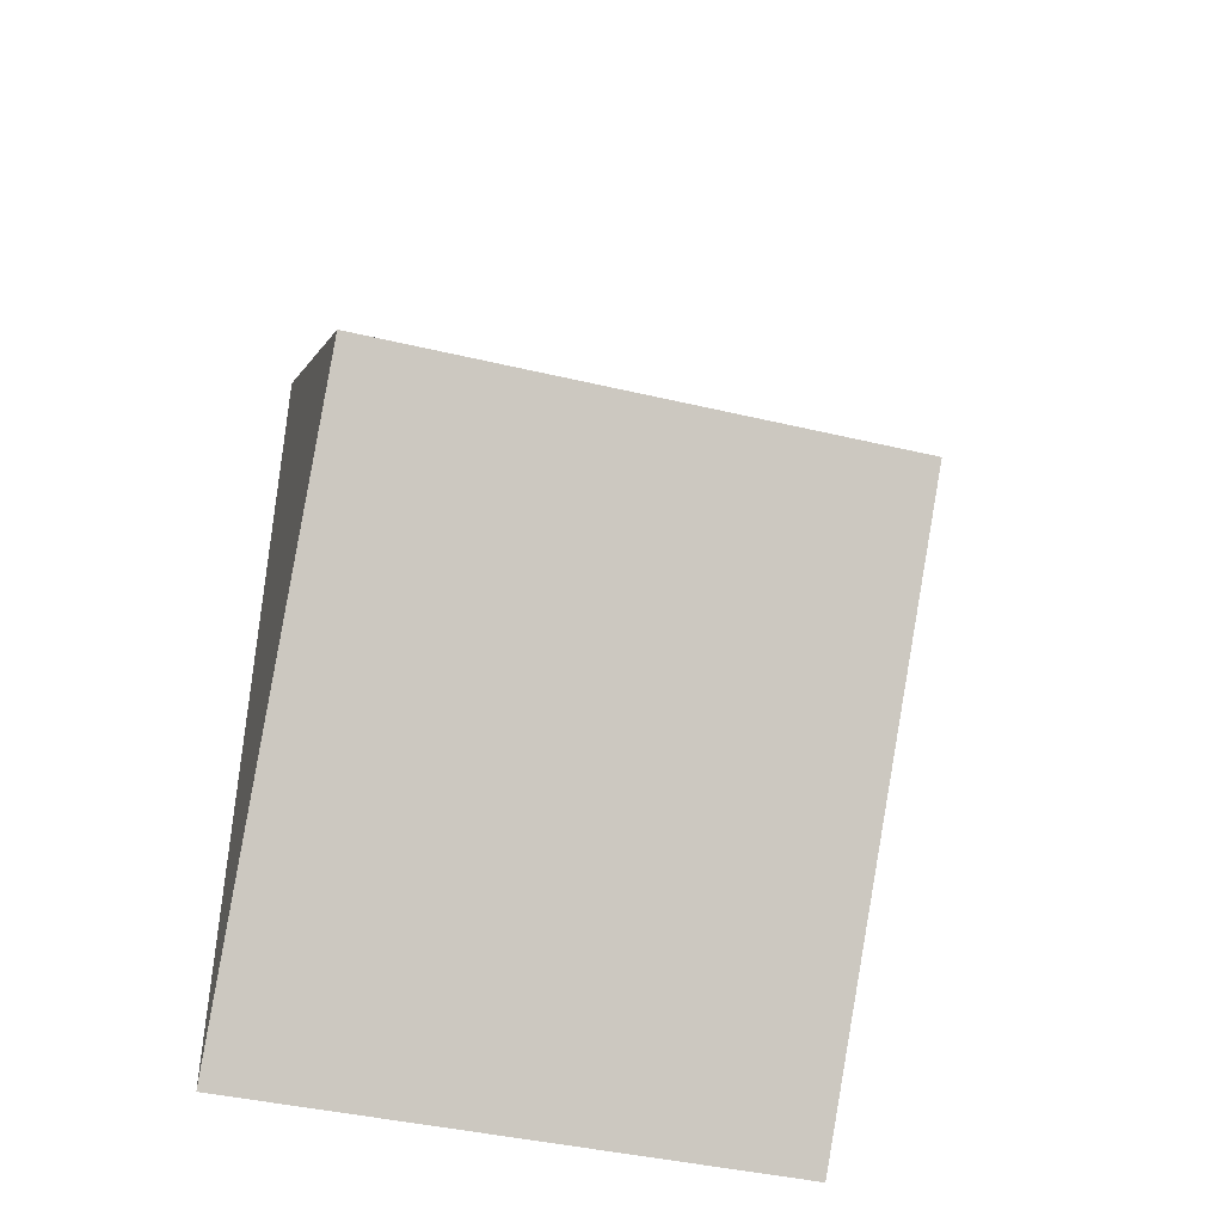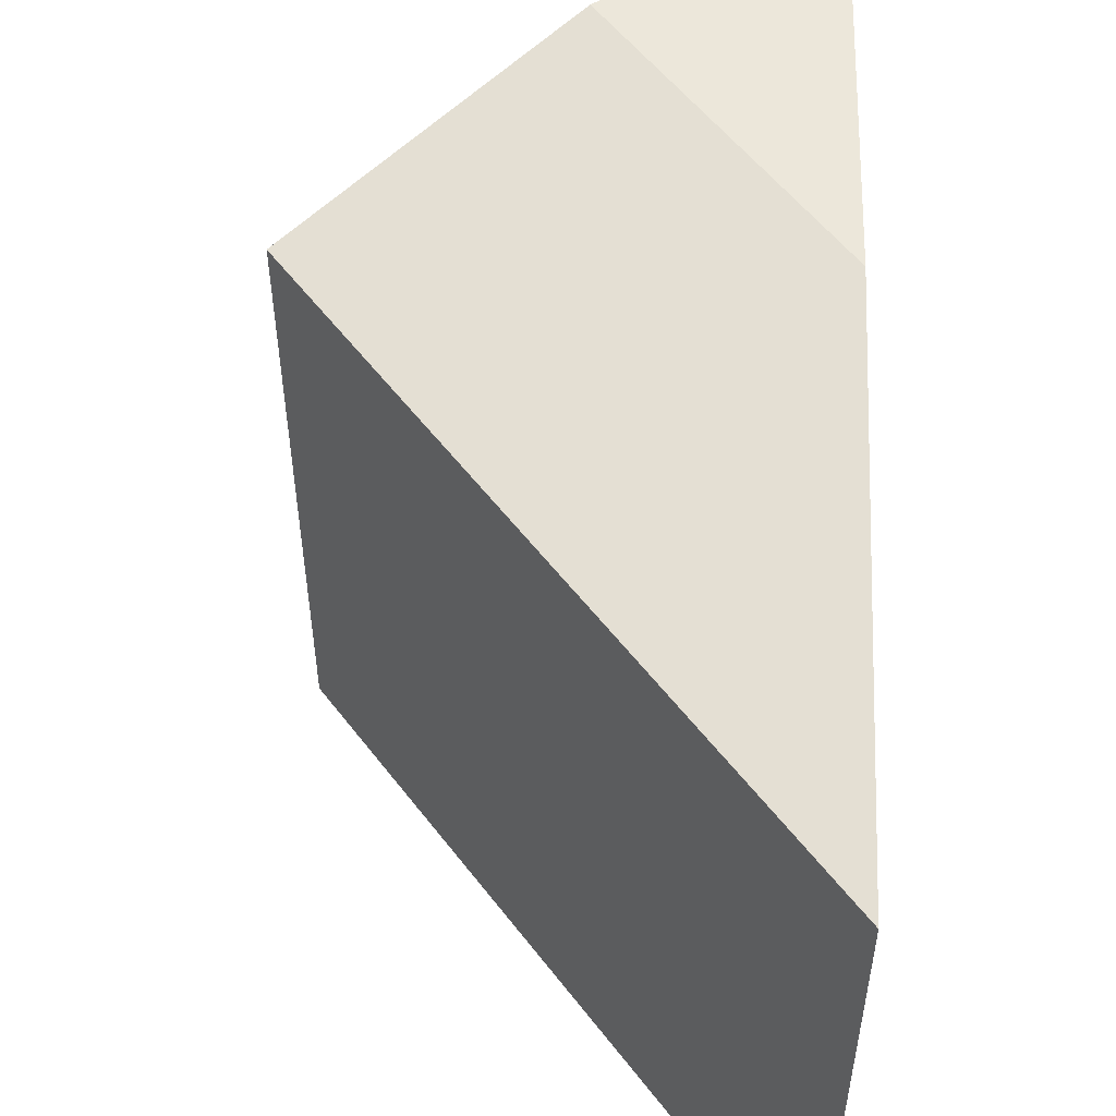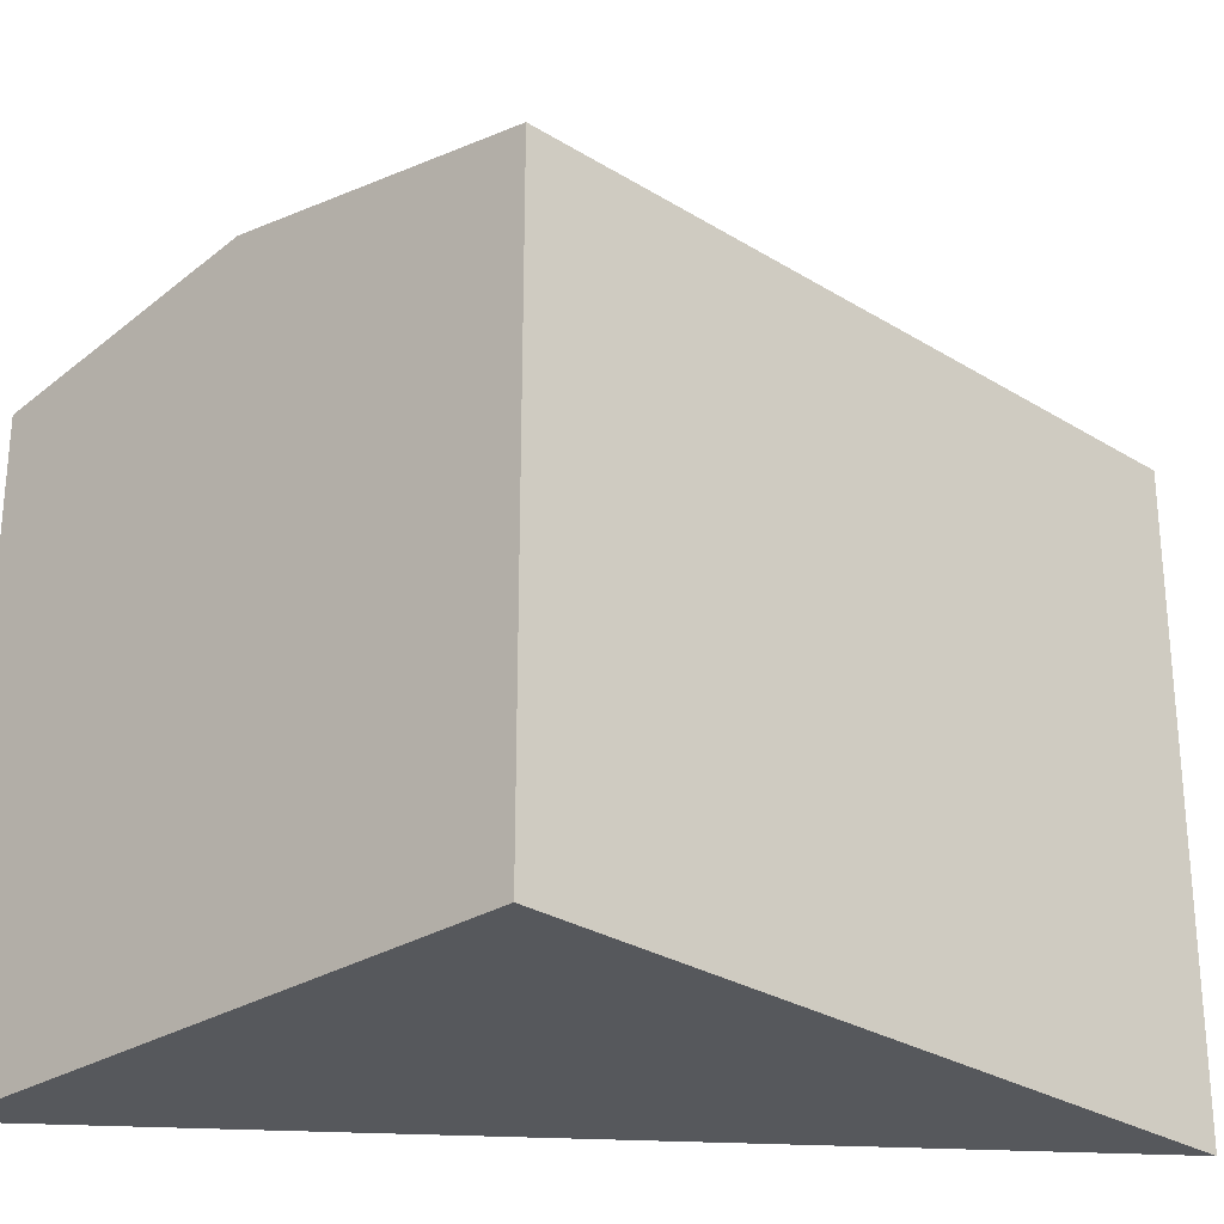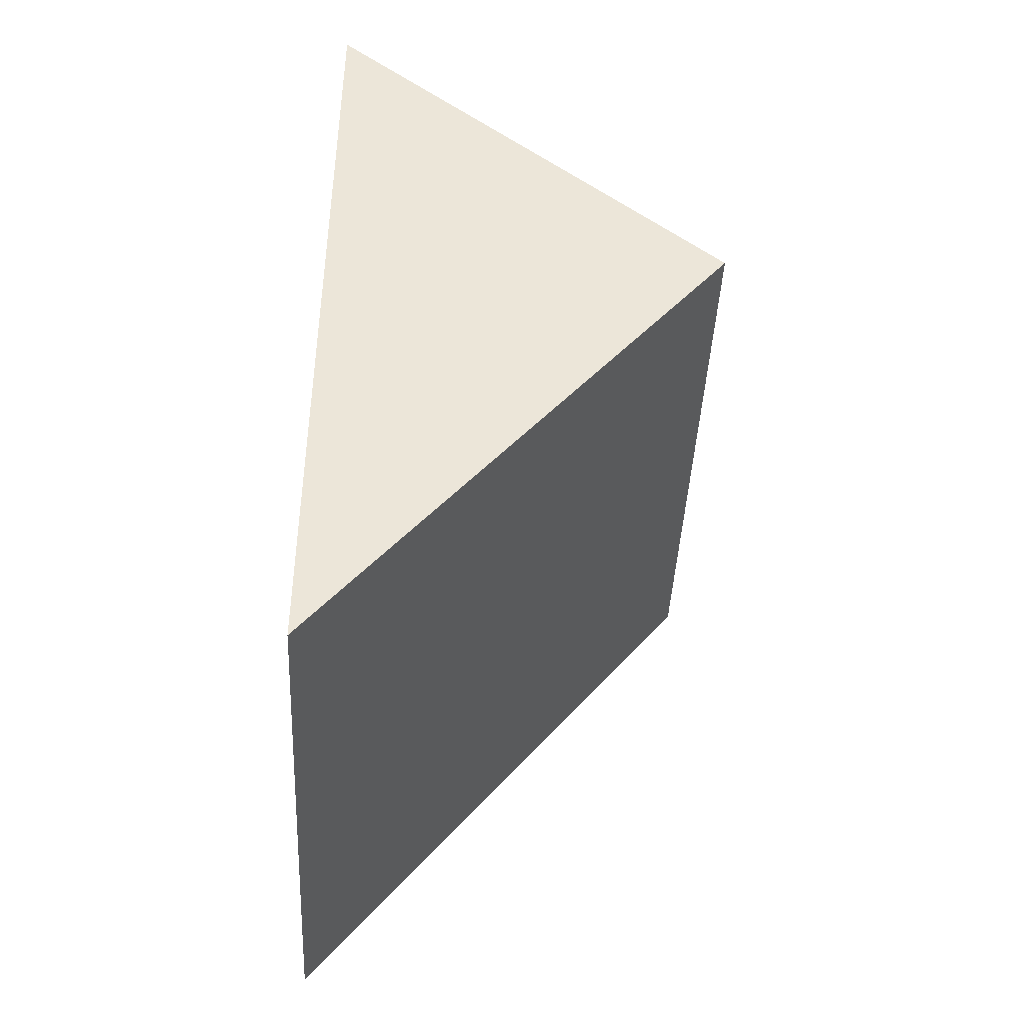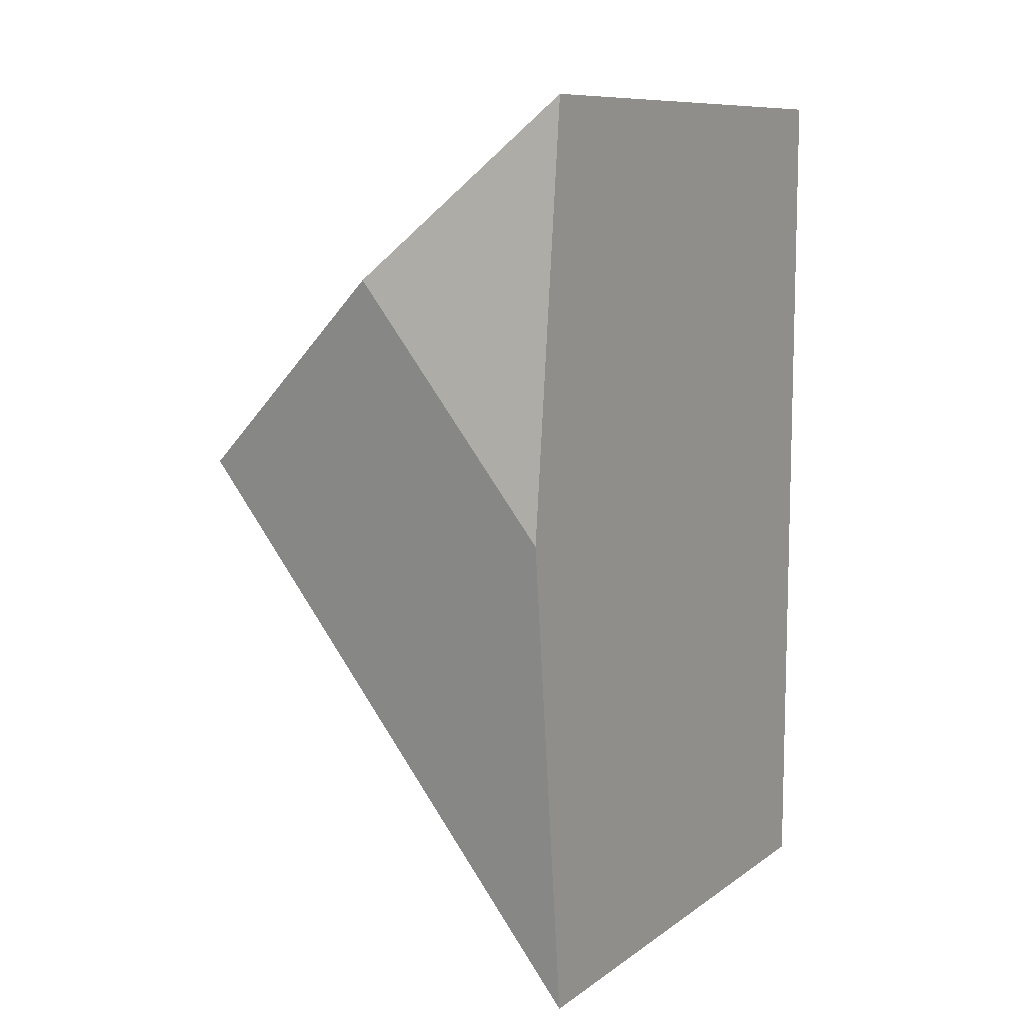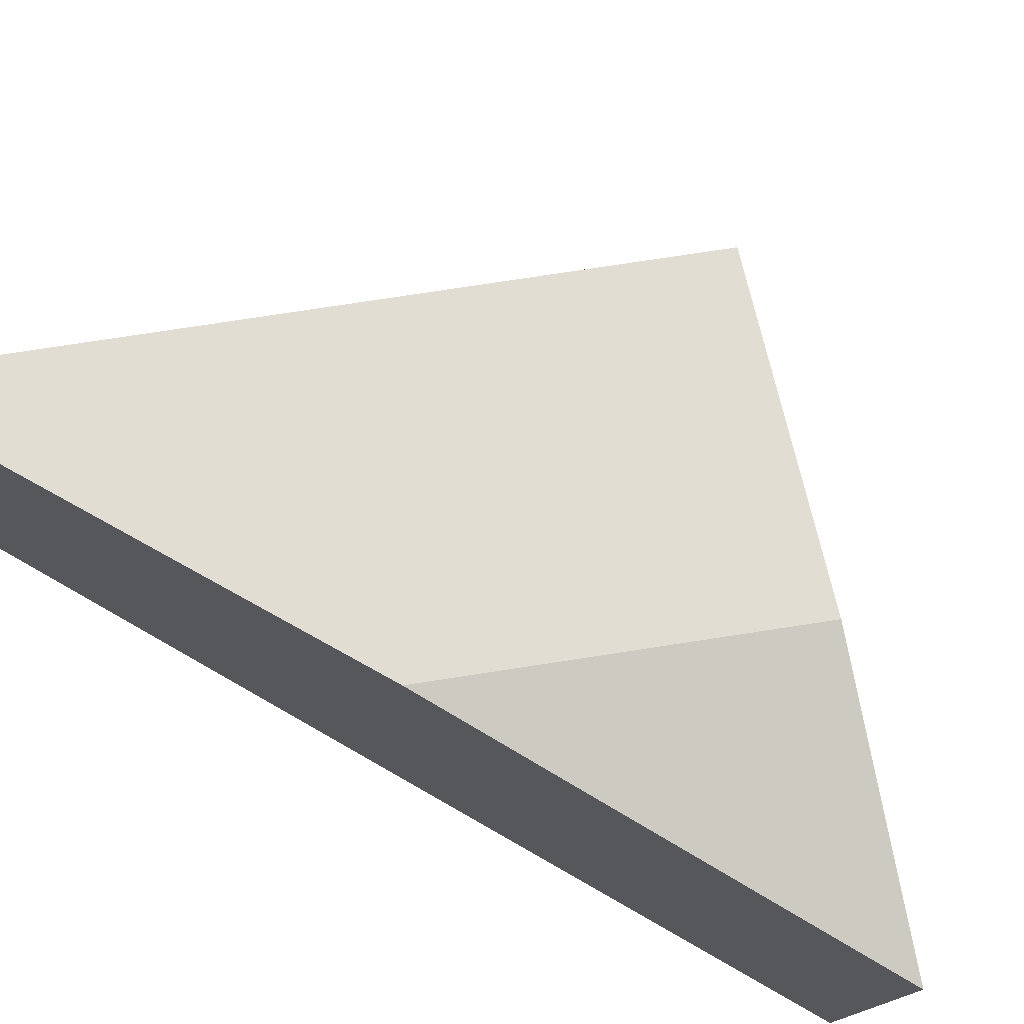
<metadata>
{"format":"obj","ext":"obj","renderer":"f3d","projection":"perspective","resolution":1024,"background":"white","views":[{"elev":-42.6,"azim":74.2,"up":"+Z"},{"elev":54.6,"azim":-178.0,"up":"+Y"},{"elev":-28.3,"azim":85.3,"up":"+Y"},{"elev":-43.6,"azim":-2.8,"up":"+Z"},{"elev":9.7,"azim":-149.5,"up":"+Z"},{"elev":77.1,"azim":-60.3,"up":"+Y"}]}
</metadata>
<code>
v  9.356 12.79 11.81
v  0 13.92 10.8
v  4.366 13.92 16.31
v  7.968 12.79 10.06
v  4.992 12.79 6.302
v  0 12.79 7.831e-16
v  0 12.93 20.25
v  0 0 0
v  0 -6.614e-16 10.8
v  0 -1.24e-15 20.25
v  9.356 -7.233e-16 11.81
v  4.366 -9.987e-16 16.31
v  7.968 -6.159e-16 10.06
v  4.992 -3.859e-16 6.302
g defaultobject
f 1 2 3
f 2 1 4
f 2 4 5
f 2 5 6
f 7 3 2
f 8 2 6
f 2 8 7
f 7 8 9
f 7 9 10
f 10 3 7
f 3 10 1
f 1 10 11
f 11 10 12
f 11 4 1
f 4 11 5
f 5 11 6
f 6 11 13
f 6 13 8
f 8 13 14
f 9 12 10
f 12 9 11
f 11 9 8
f 11 8 13
f 13 8 14

</code>
